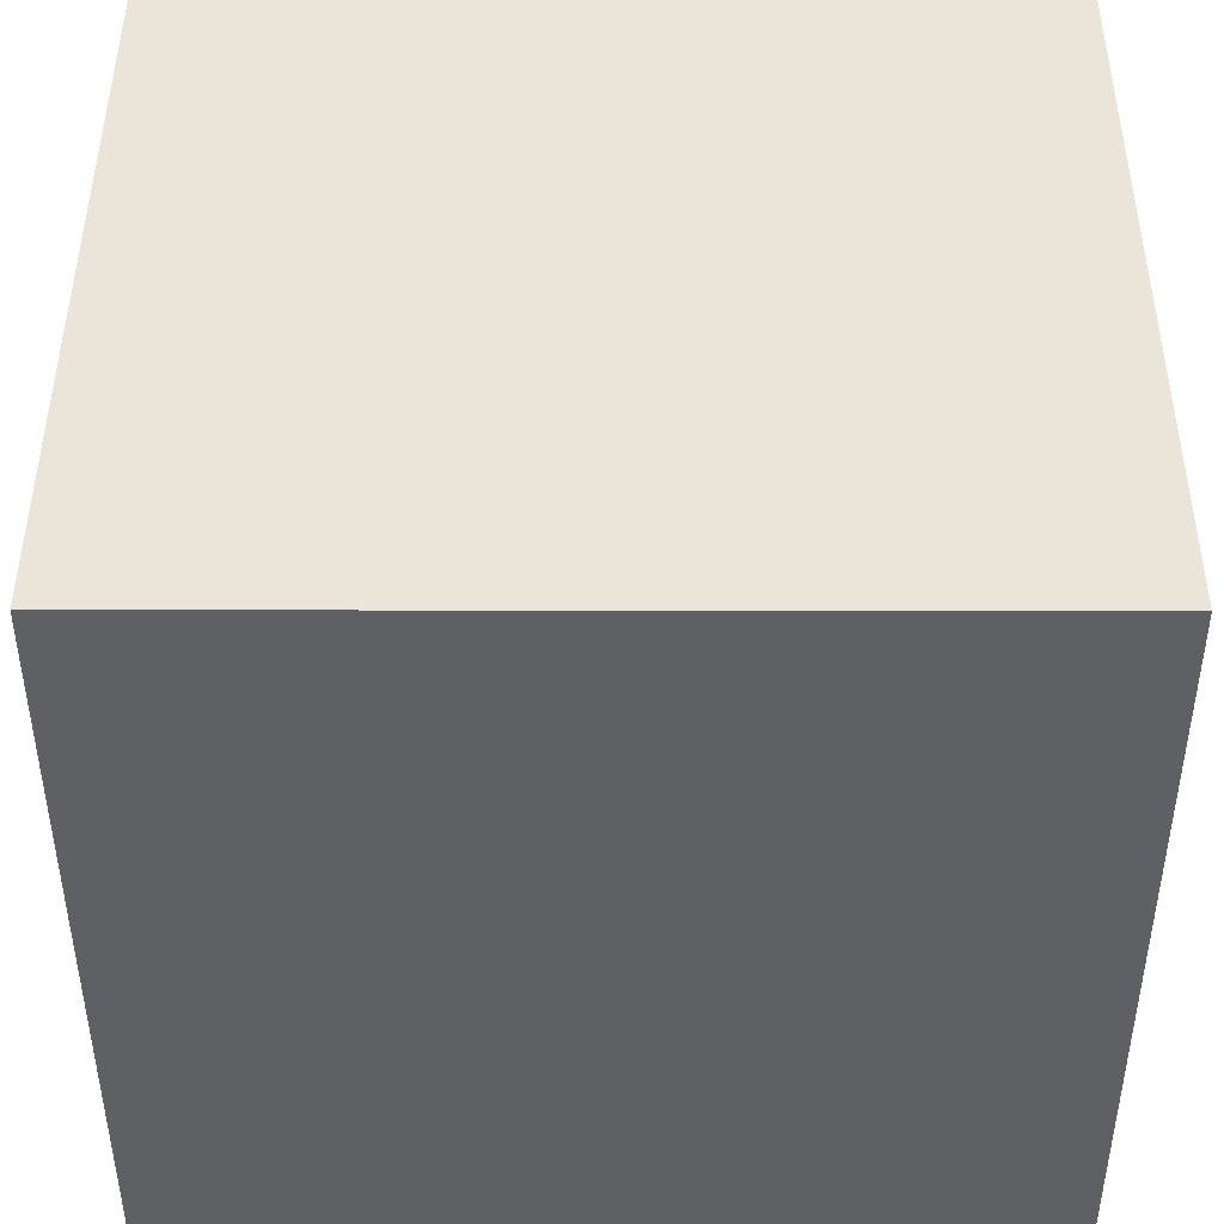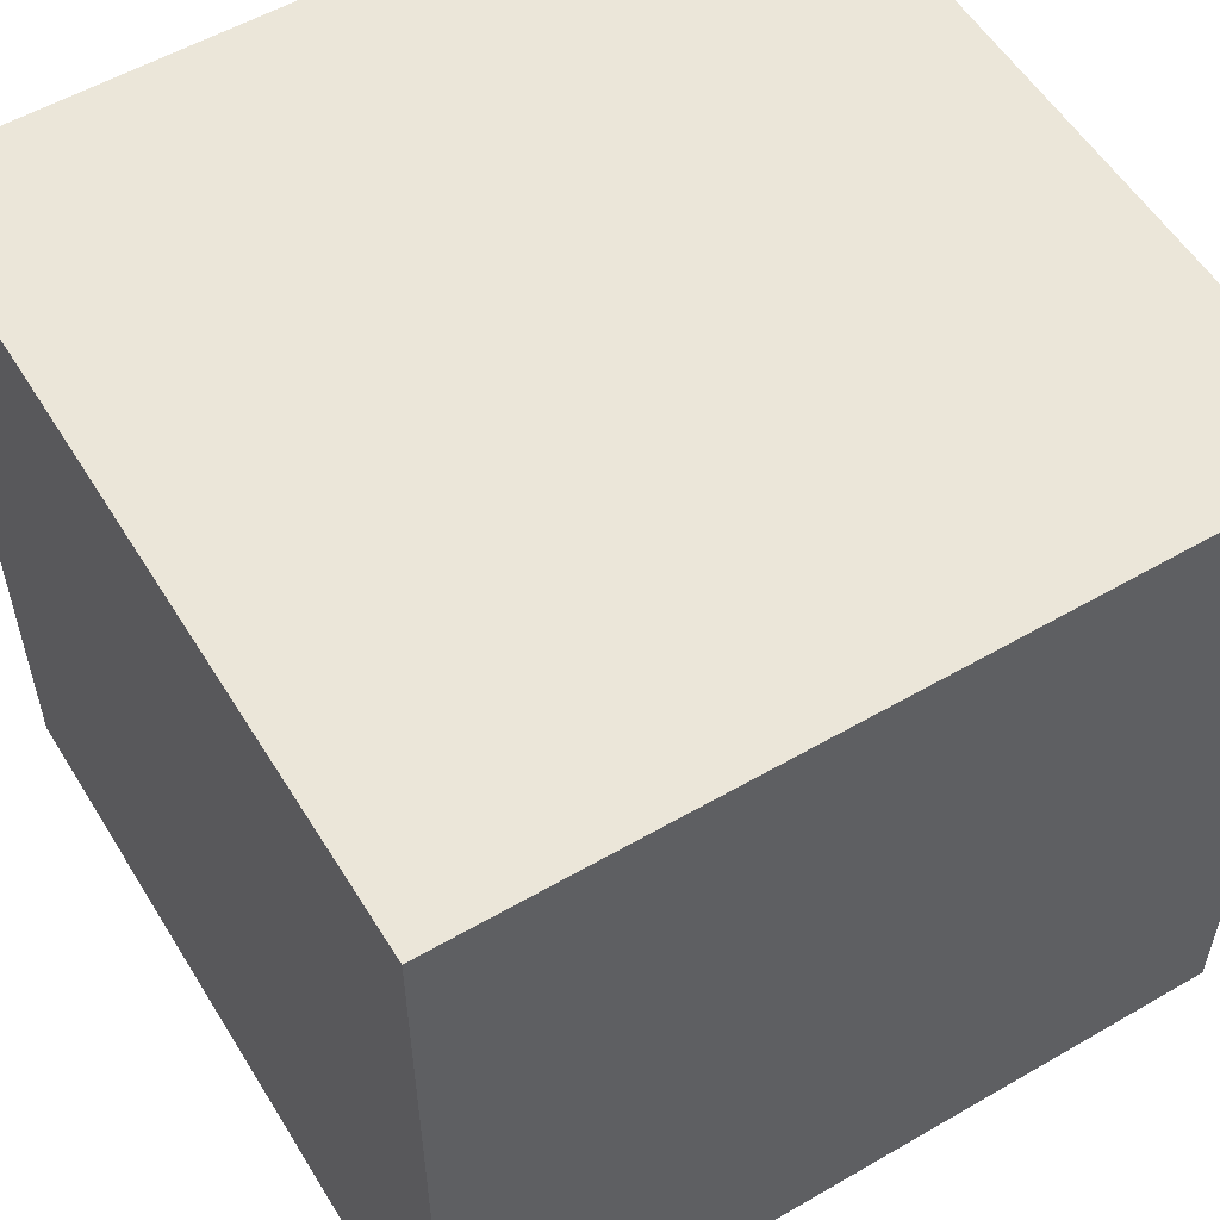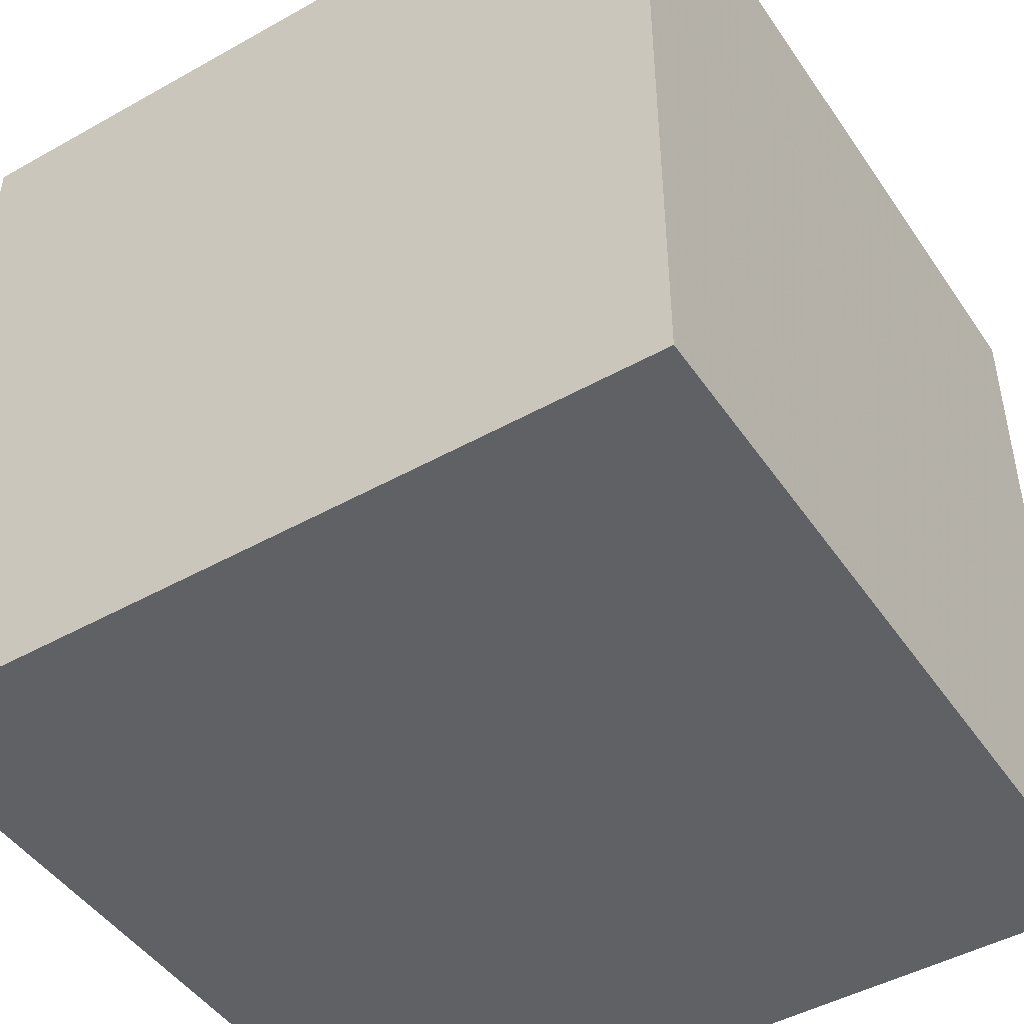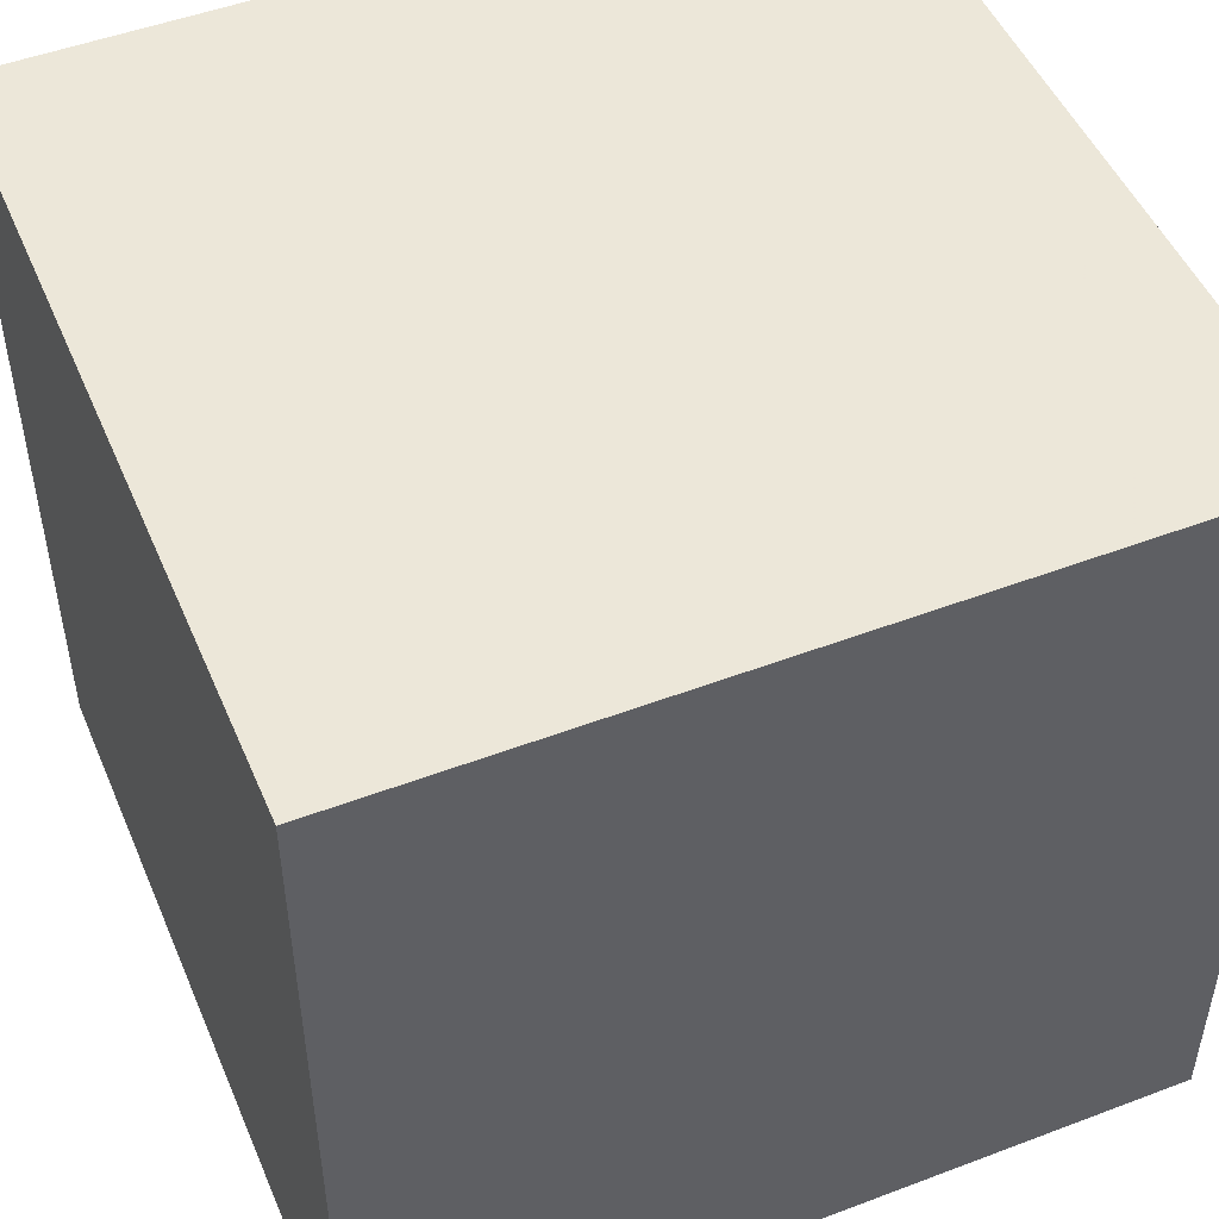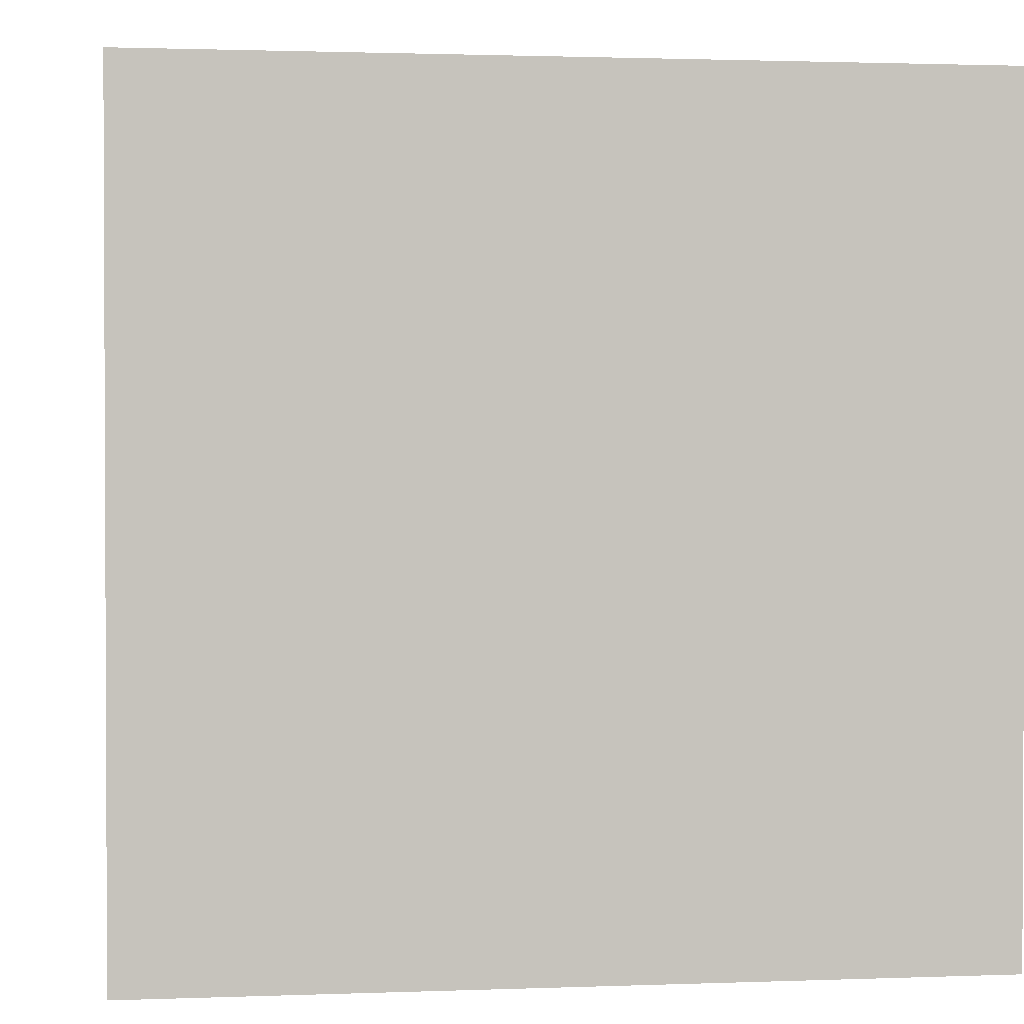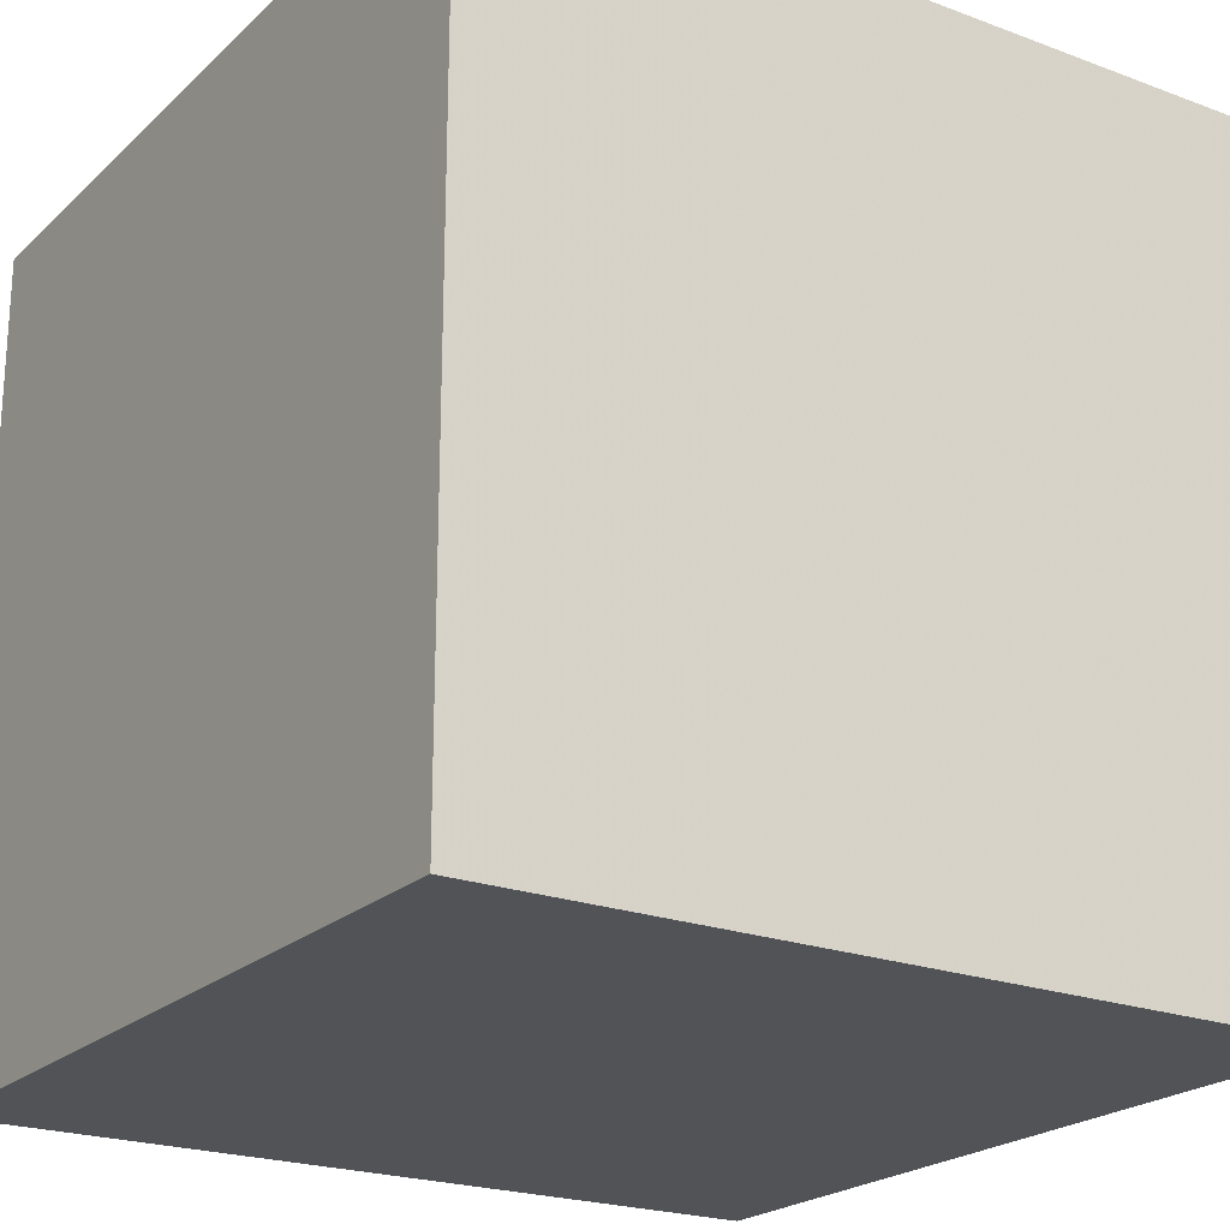
<metadata>
{"format":"obj","ext":"obj","renderer":"f3d","projection":"perspective","resolution":1024,"background":"white","views":[{"elev":44.9,"azim":0.1,"up":"+Z"},{"elev":55.7,"azim":58.7,"up":"+Z"},{"elev":-46.6,"azim":122.5,"up":"+Y"},{"elev":49.6,"azim":67.3,"up":"+Y"},{"elev":1.5,"azim":82.1,"up":"+Z"},{"elev":-22.0,"azim":-33.1,"up":"+Y"}]}
</metadata>
<code>
g Cube
v -100 -100 100
v -100 100 100
v 100 -100 100
v 100 100 100
v 100 -100 -100
v 100 100 -100
v -100 -100 -100
v -100 100 -100
f 4 2 1 3
f 6 4 3 5
f 8 6 5 7
f 2 8 7 1
f 6 8 2 4
f 3 1 7 5

</code>
